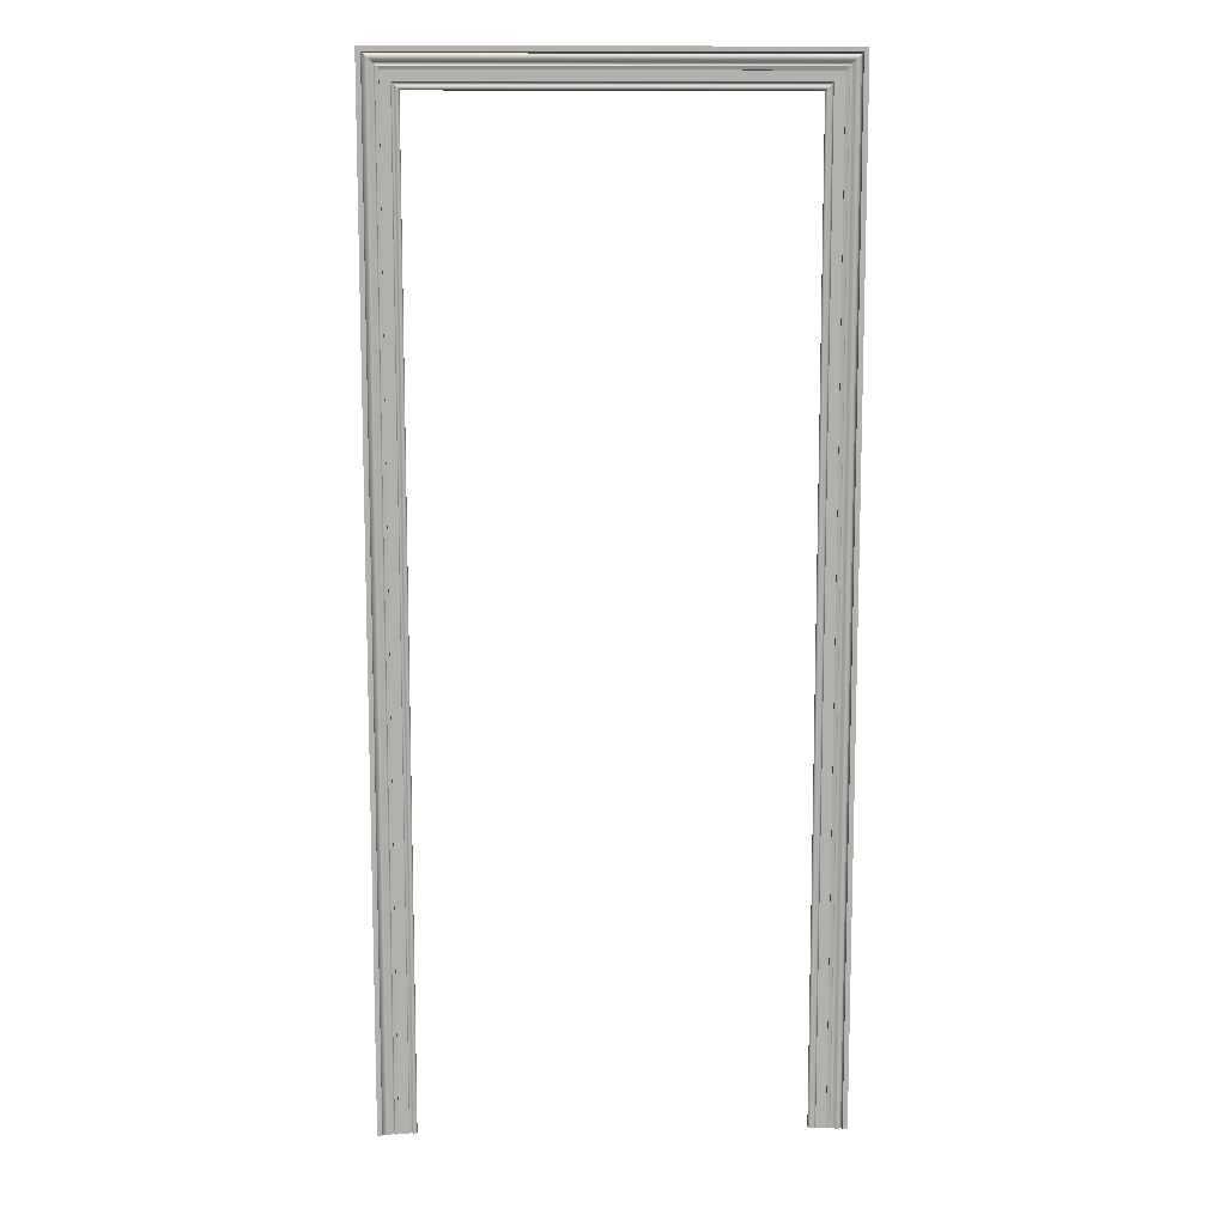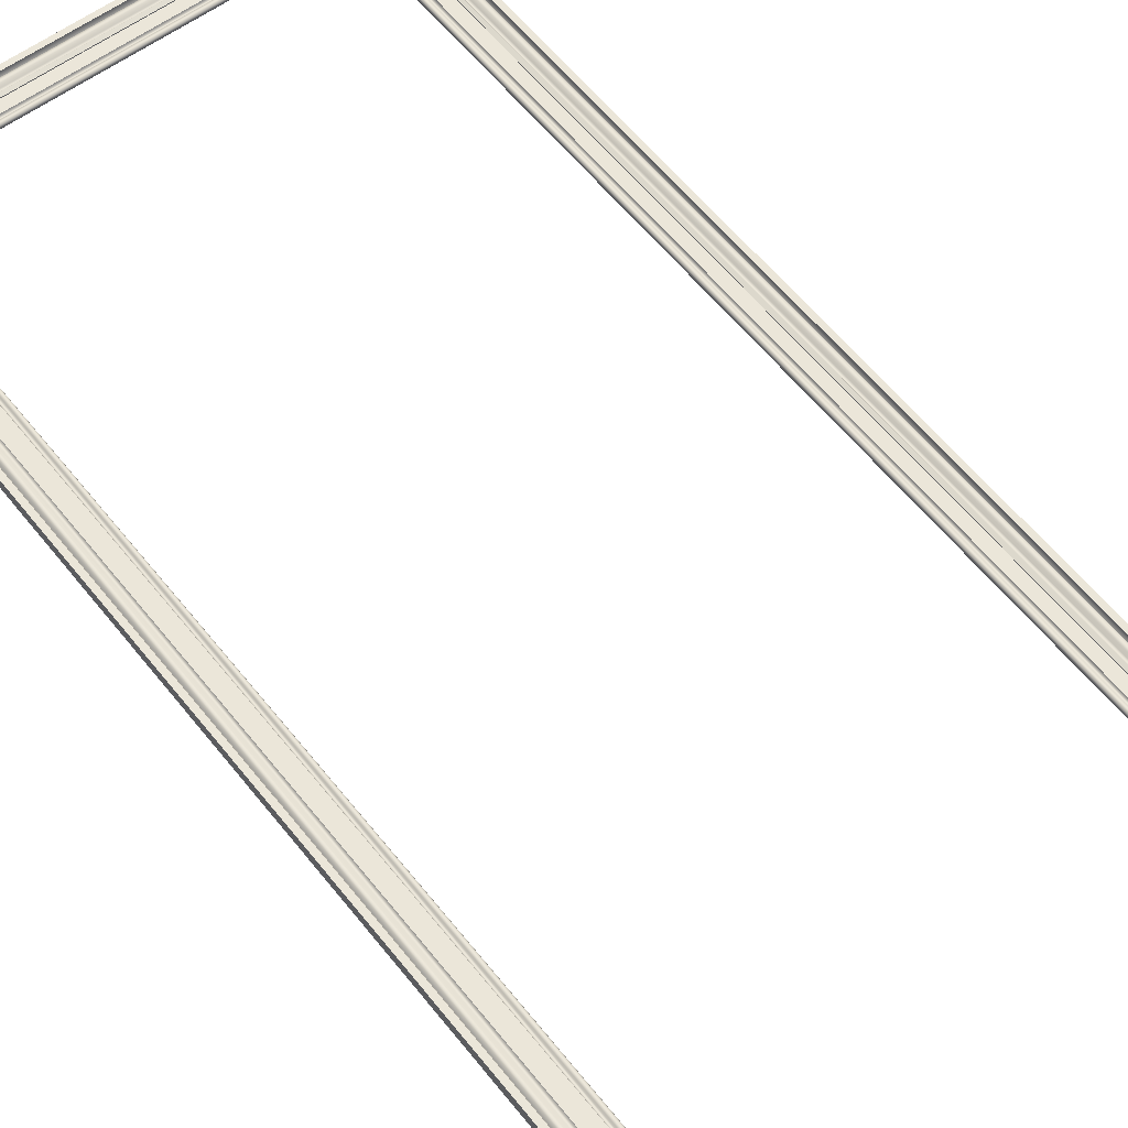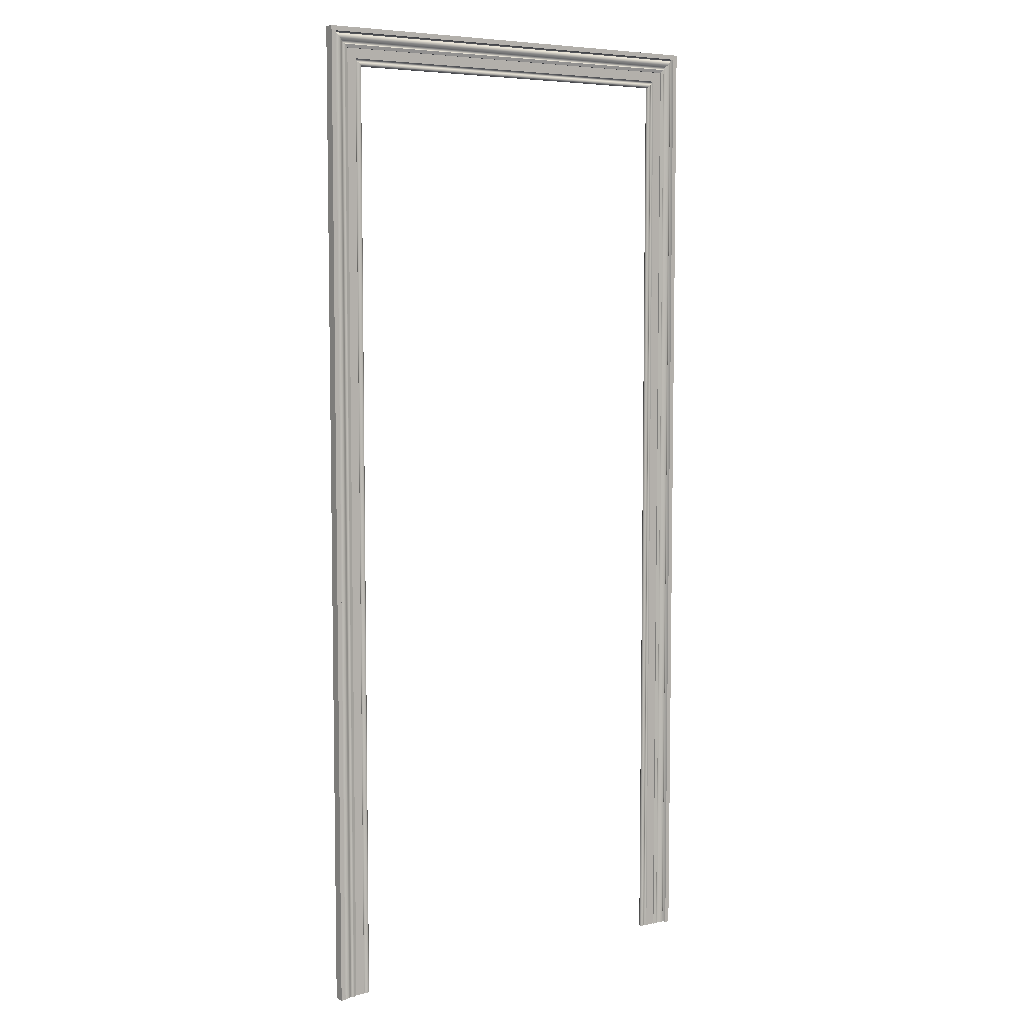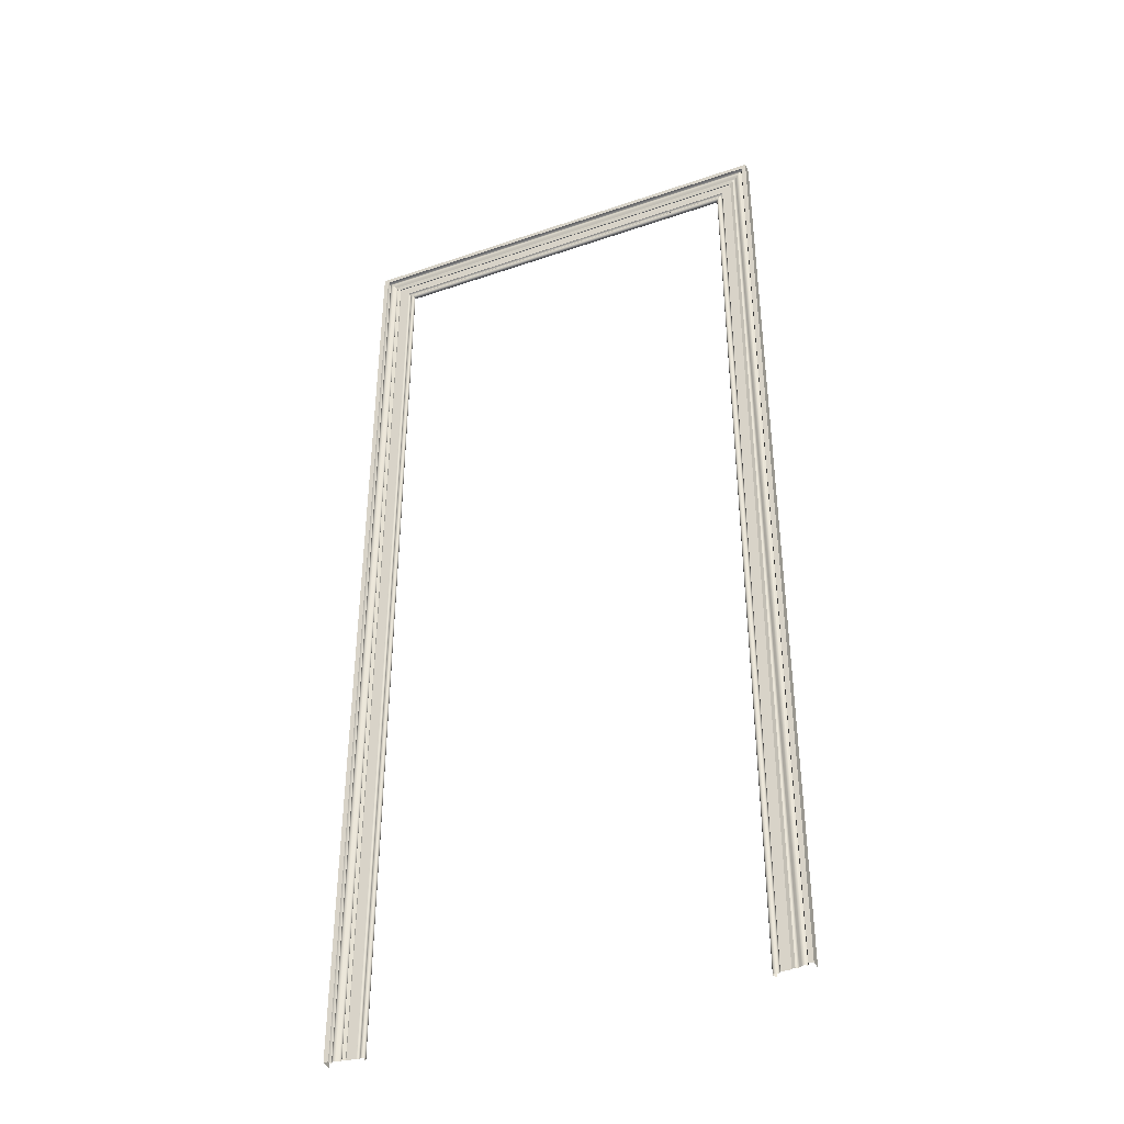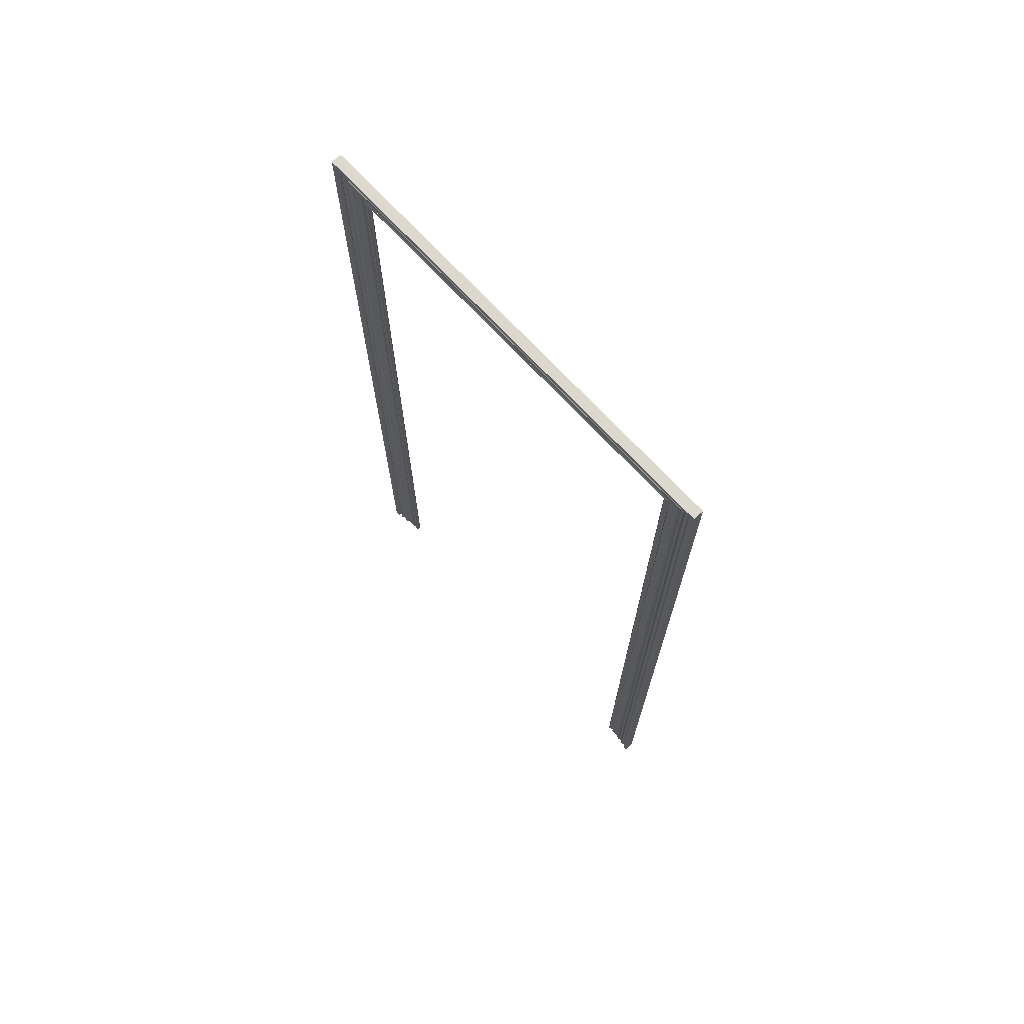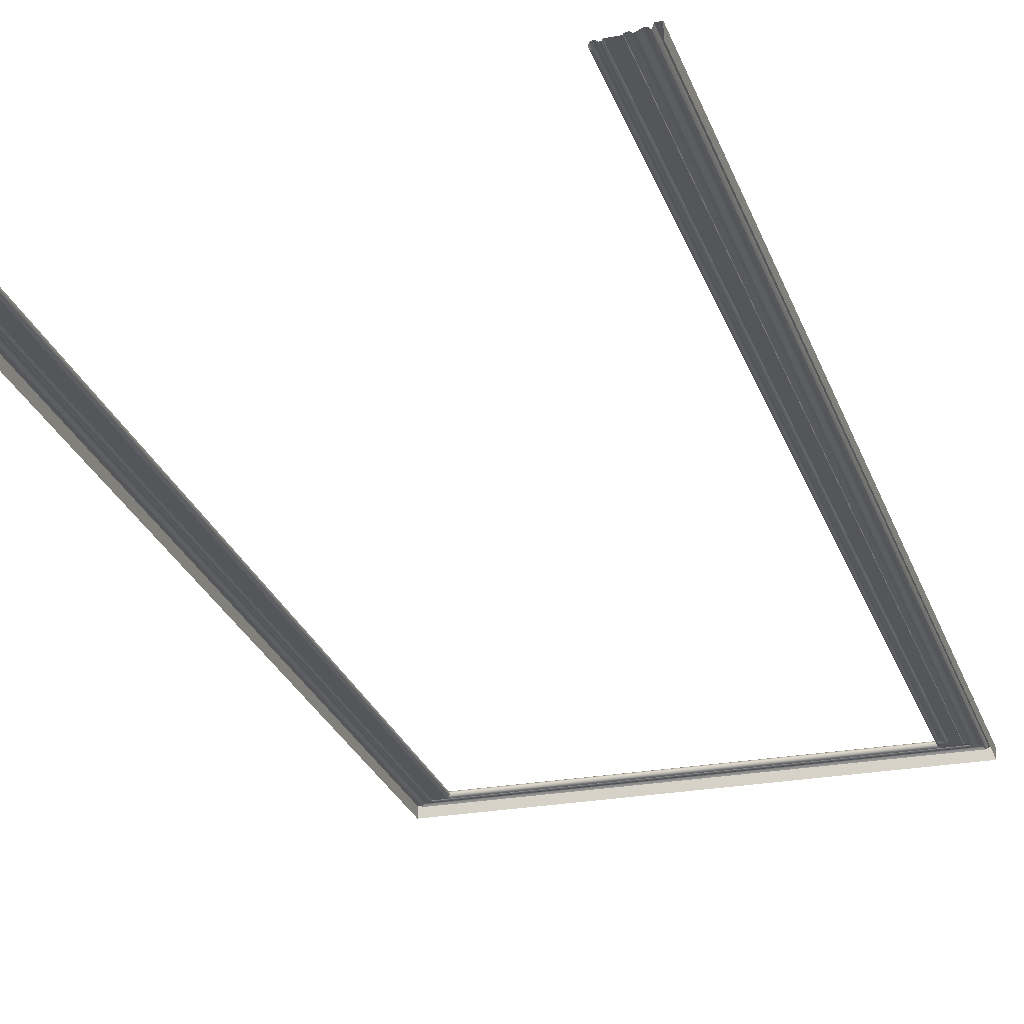
<metadata>
{"format":"obj","ext":"obj","renderer":"f3d","projection":"perspective","resolution":1024,"background":"white","views":[{"elev":11.1,"azim":-2.0,"up":"+Y"},{"elev":57.1,"azim":-37.6,"up":"+Z"},{"elev":6.6,"azim":-35.4,"up":"+Y"},{"elev":-40.3,"azim":22.9,"up":"+Y"},{"elev":72.3,"azim":46.8,"up":"+Y"},{"elev":-25.1,"azim":16.4,"up":"+Z"}]}
</metadata>
<code>
o architrave_heritage
v -0.458 2.058 0.02099
v -0.4483 2.048 0.02099
v -0.4476 2.048 0.017
v -0.4454 2.045 0.01357
v -0.4428 2.043 0.01653
v -0.4394 2.039 0.01766
v -0.4354 2.035 0.01681
v -0.4304 2.03 0.0135
v -0.4277 2.028 0.01278
v -0.4251 2.025 0.01362
v -0.4237 2.024 0.01569
v -0.4169 2.017 0.01397
v -0.4169 2.017 0.01208
v -0.3937 1.994 0.008898
v -0.3914 1.991 0.009092
v -0.3895 1.989 0.01072
v -0.3871 1.987 0.01164
v -0.3822 1.982 0.009825
v -0.381 1.981 0.006973
v -0.3814 1.981 0.003784
v -0.3832 1.983 0.001402
v -0.3861 1.986 -0
v -0.458 2.058 -0
v -0.458 -0 0.02099
v -0.4483 -0 0.02099
v -0.4476 -0 0.017
v -0.4454 -0 0.01357
v -0.4428 -0 0.01653
v -0.4394 -0 0.01766
v -0.4354 -0 0.01681
v -0.4304 -0 0.0135
v -0.4277 -0 0.01278
v -0.4251 -0 0.01362
v -0.4237 -0 0.01569
v -0.4169 -0 0.01397
v -0.4169 -0 0.01208
v -0.3964 -0 0.01208
v -0.3955 -0 0.01005
v -0.3937 -0 0.008898
v -0.3914 -0 0.009092
v -0.3895 -0 0.01072
v -0.3871 -0 0.01164
v -0.3845 -0 0.01145
v -0.3822 -0 0.009825
v -0.381 -0 0.006973
v -0.3814 -0 0.003784
v -0.3832 -0 0.001402
v -0.3861 -0 -0
v -0.458 -0 -0
v -0.3964 1.996 0.01208
v -0.3955 1.996 0.01005
v -0.3845 1.984 0.01145
v 0.458 2.058 0.02099
v 0.4483 2.048 0.02099
v 0.4476 2.048 0.017
v 0.4454 2.045 0.01357
v 0.4428 2.043 0.01653
v 0.4394 2.039 0.01766
v 0.4354 2.035 0.01681
v 0.4304 2.03 0.0135
v 0.4277 2.028 0.01278
v 0.4251 2.025 0.01362
v 0.4237 2.024 0.01569
v 0.4169 2.017 0.01397
v 0.4169 2.017 0.01208
v 0.3937 1.994 0.008898
v 0.3914 1.991 0.009092
v 0.3895 1.989 0.01072
v 0.3871 1.987 0.01164
v 0.3822 1.982 0.009825
v 0.381 1.981 0.006973
v 0.3814 1.981 0.003784
v 0.3832 1.983 0.001402
v 0.3861 1.986 -0
v 0.458 2.058 0
v 0.458 0 0.02099
v 0.4483 0 0.02099
v 0.4476 0 0.017
v 0.4454 0 0.01357
v 0.4428 0 0.01653
v 0.4394 0 0.01766
v 0.4354 0 0.01681
v 0.4304 0 0.0135
v 0.4277 0 0.01278
v 0.4251 0 0.01362
v 0.4237 0 0.01569
v 0.4169 0 0.01397
v 0.4169 0 0.01208
v 0.3964 0 0.01208
v 0.3955 0 0.01005
v 0.3937 0 0.008898
v 0.3914 0 0.009092
v 0.3895 0 0.01072
v 0.3871 0 0.01165
v 0.3845 0 0.01145
v 0.3822 0 0.009825
v 0.381 0 0.006973
v 0.3814 0 0.003784
v 0.3832 0 0.001402
v 0.3861 0 0
v 0.458 0 0
v 0.3964 1.996 0.01208
v 0.3955 1.996 0.01005
v 0.3845 1.984 0.01145
f 22 21 47 48
f 3 2 25 26
f 16 15 40 41
f 11 10 33 34
f 1 23 49 24
f 4 3 26 27
f 17 16 41 42
f 12 11 34 35
f 5 4 27 28
f 52 17 42 43
f 13 12 35 36
f 6 5 28 29
f 18 52 43 44
f 50 13 36 37
f 7 6 29 30
f 19 18 44 45
f 51 50 37 38
f 8 7 30 31
f 20 19 45 46
f 14 51 38 39
f 9 8 31 32
f 21 20 46 47
f 2 1 24 25
f 15 14 39 40
f 10 9 32 33
f 1 53 75 23
f 4 56 55 3
f 17 69 68 16
f 12 64 63 11
f 5 57 56 4
f 52 104 69 17
f 13 65 64 12
f 6 58 57 5
f 18 70 104 52
f 50 102 65 13
f 7 59 58 6
f 19 71 70 18
f 51 103 102 50
f 8 60 59 7
f 20 72 71 19
f 14 66 103 51
f 9 61 60 8
f 21 73 72 20
f 15 67 66 14
f 10 62 61 9
f 22 74 73 21
f 3 55 54 2
f 16 68 67 15
f 11 63 62 10
f 74 100 99 73
f 55 78 77 54
f 68 93 92 67
f 63 86 85 62
f 53 76 101 75
f 56 79 78 55
f 69 94 93 68
f 64 87 86 63
f 57 80 79 56
f 104 95 94 69
f 65 88 87 64
f 58 81 80 57
f 70 96 95 104
f 102 89 88 65
f 59 82 81 58
f 71 97 96 70
f 103 90 89 102
f 60 83 82 59
f 72 98 97 71
f 66 91 90 103
f 61 84 83 60
f 73 99 98 72
f 54 77 76 53
f 67 92 91 66
f 62 85 84 61
f 2 54 53 1

</code>
